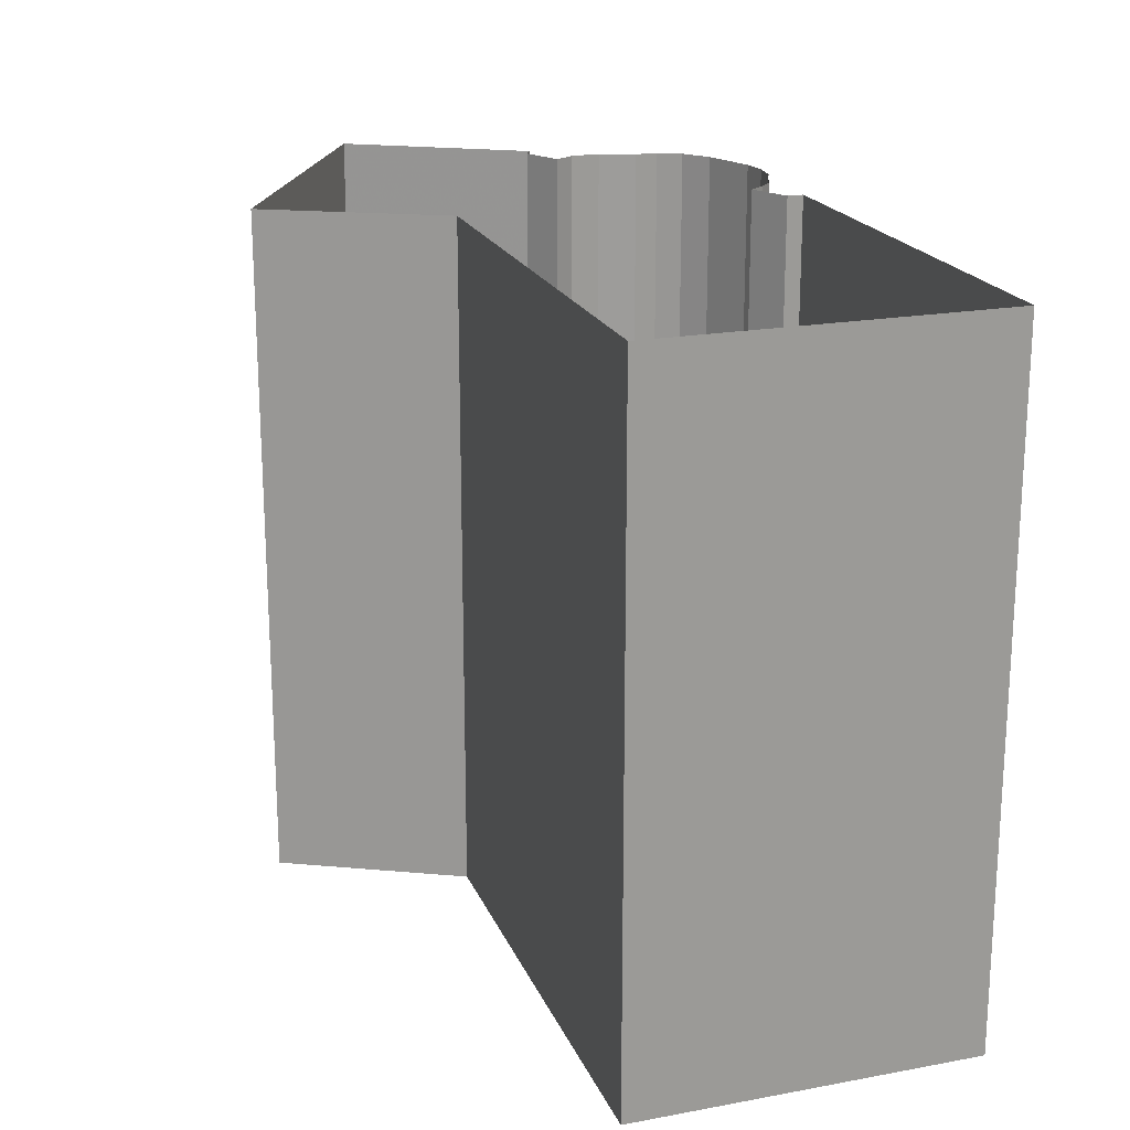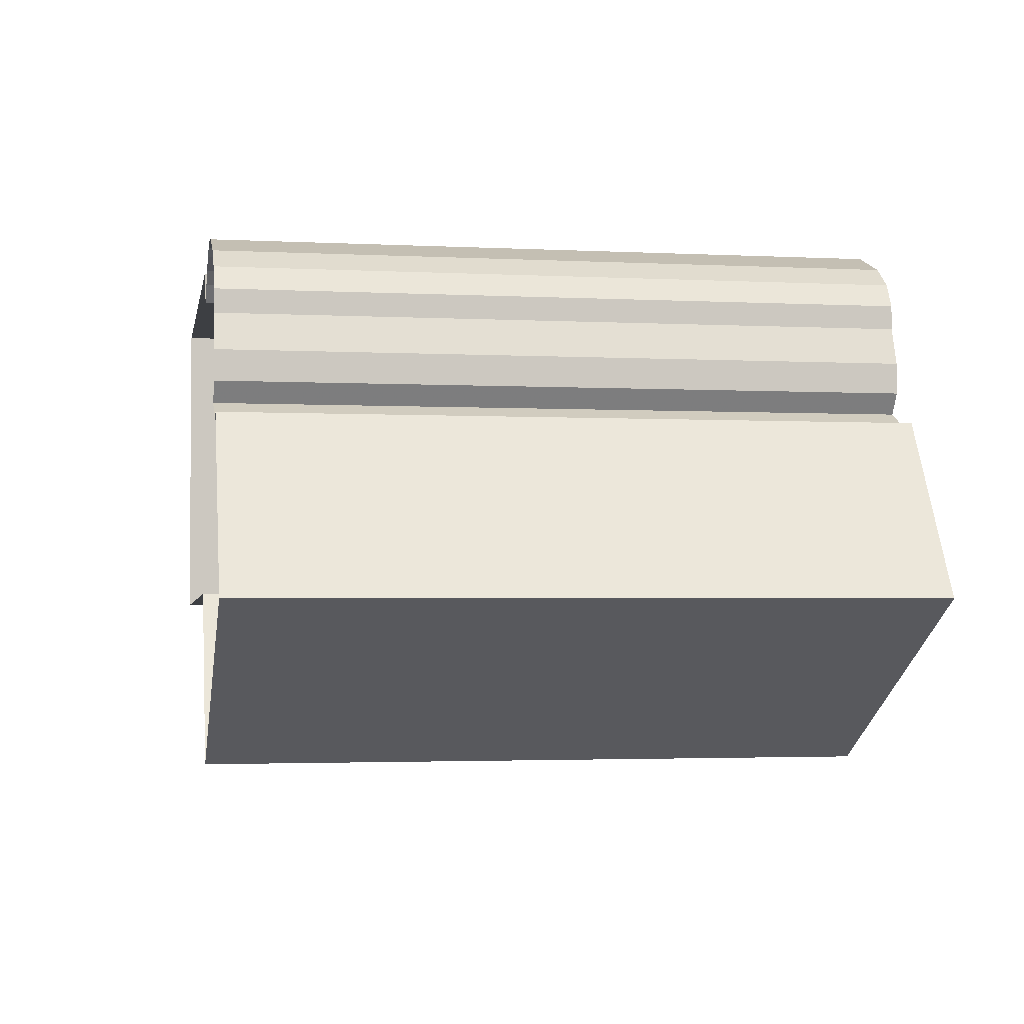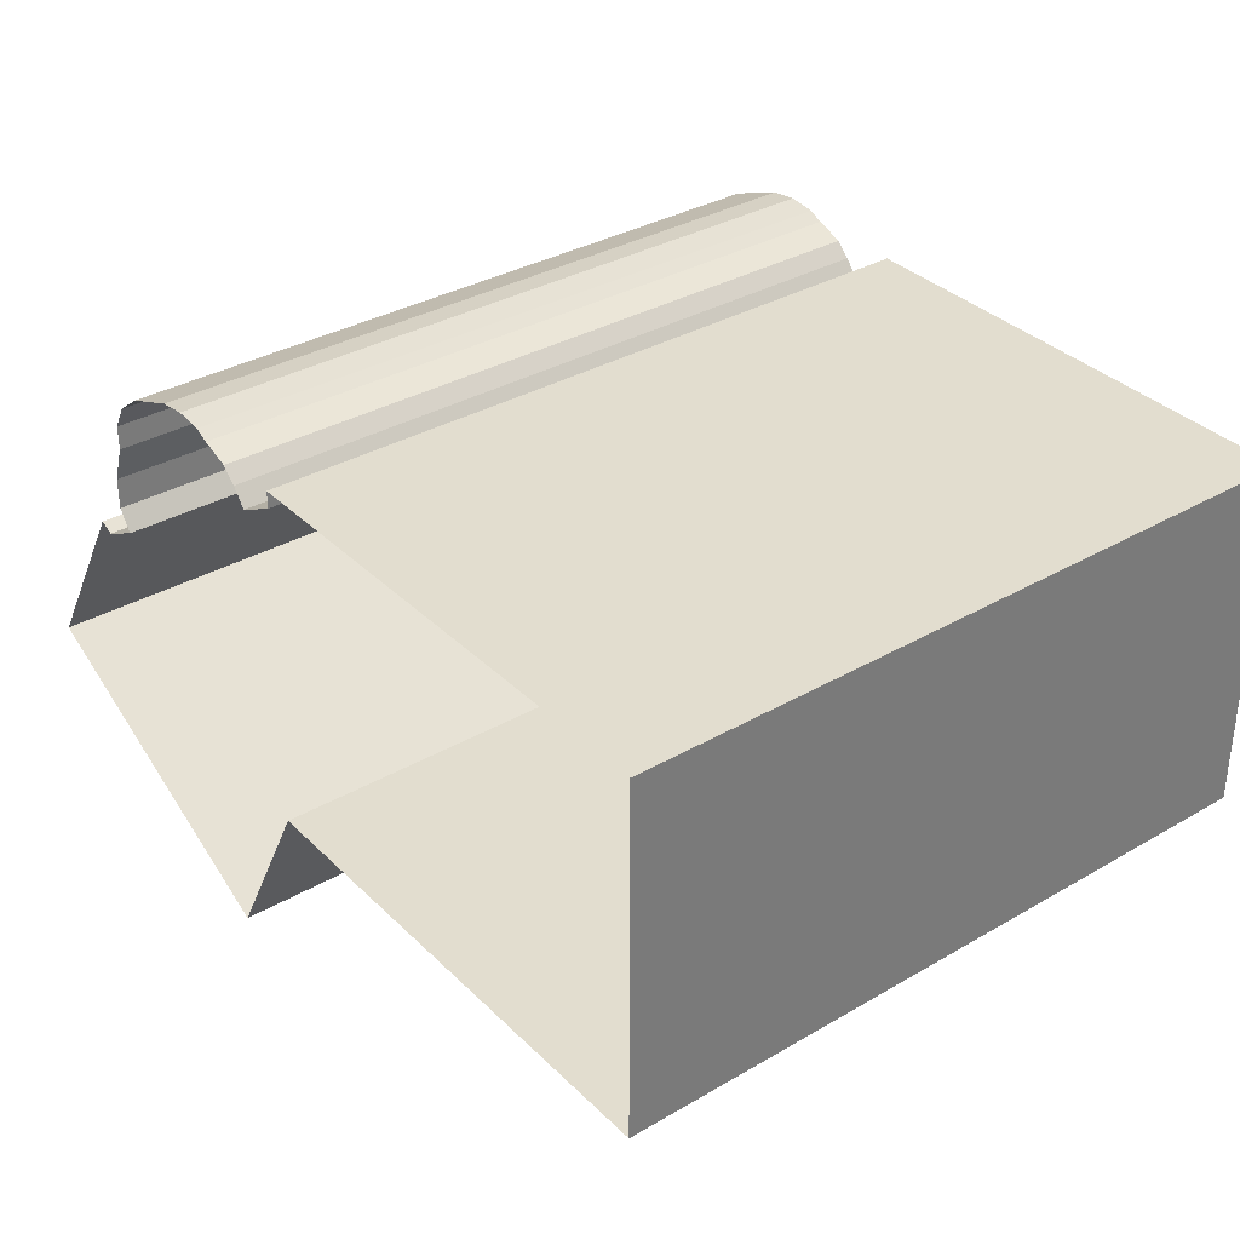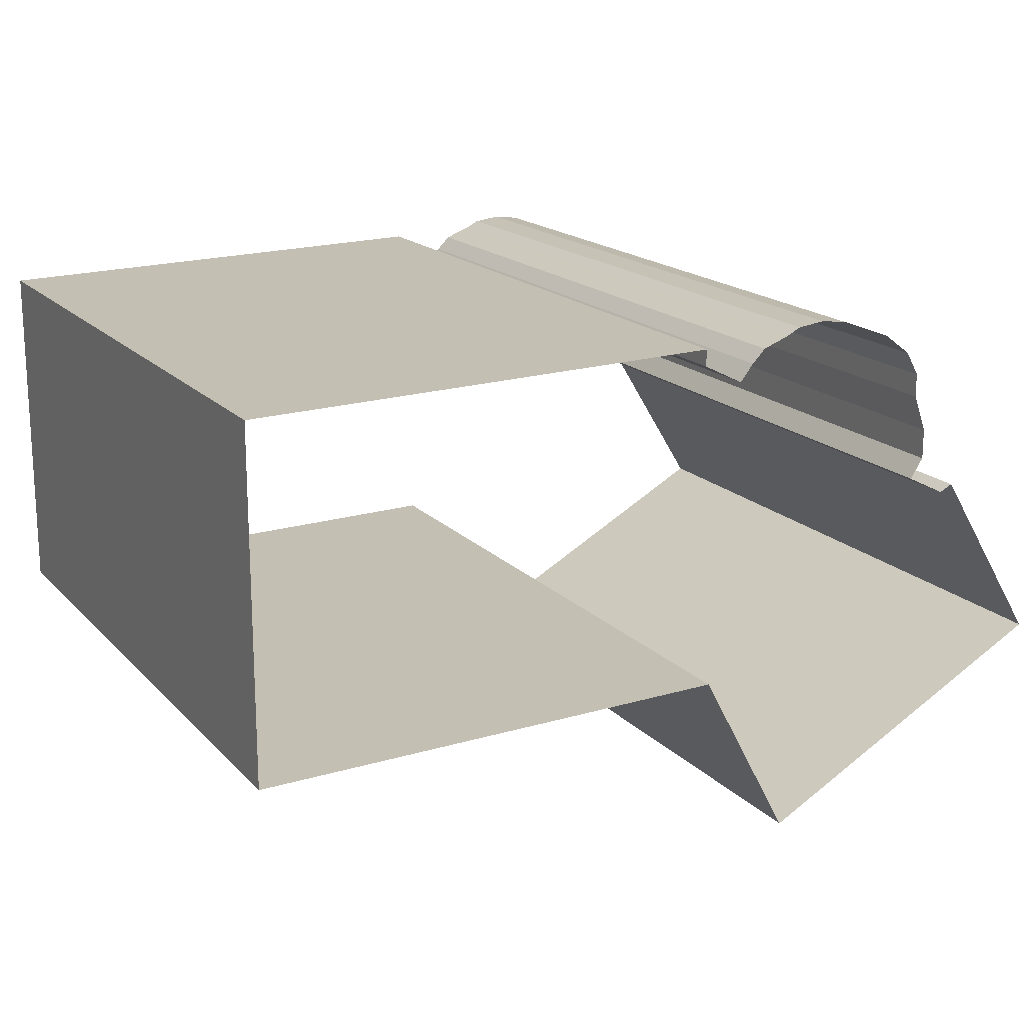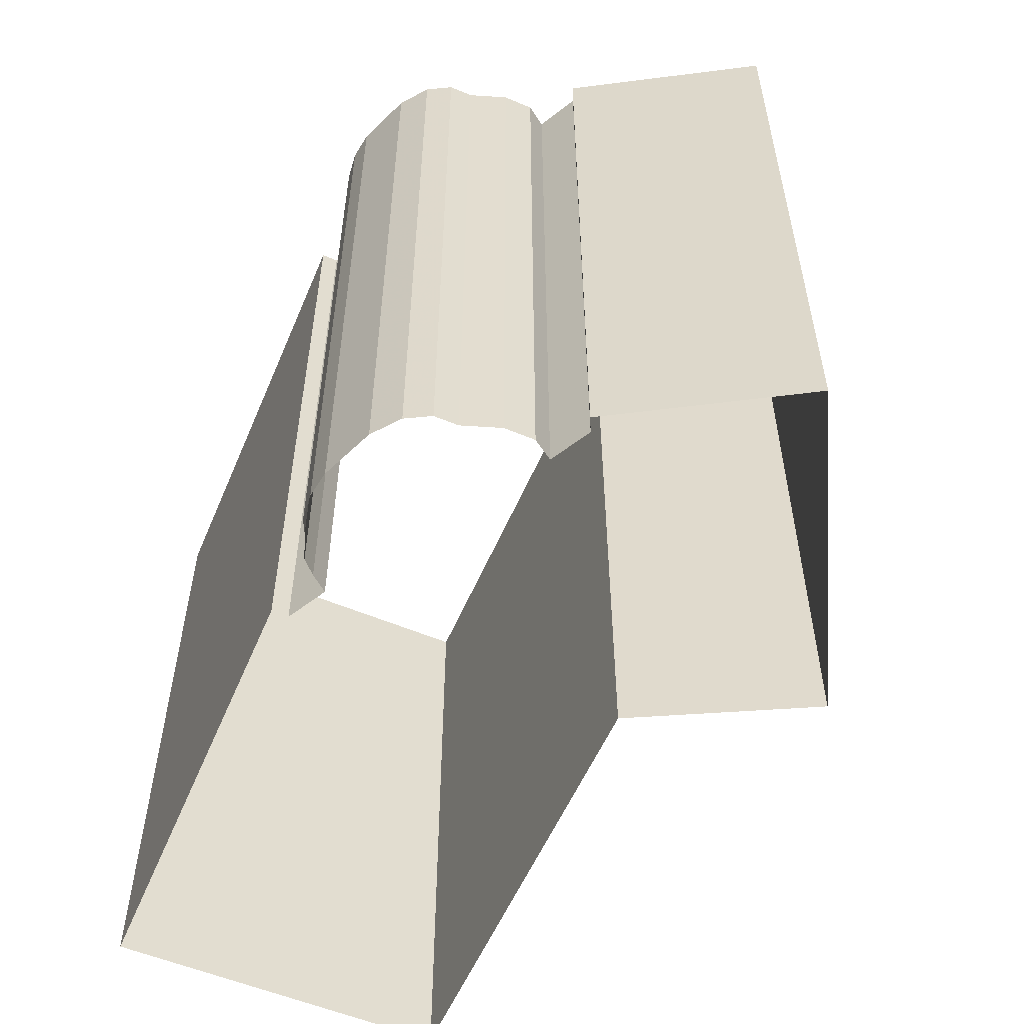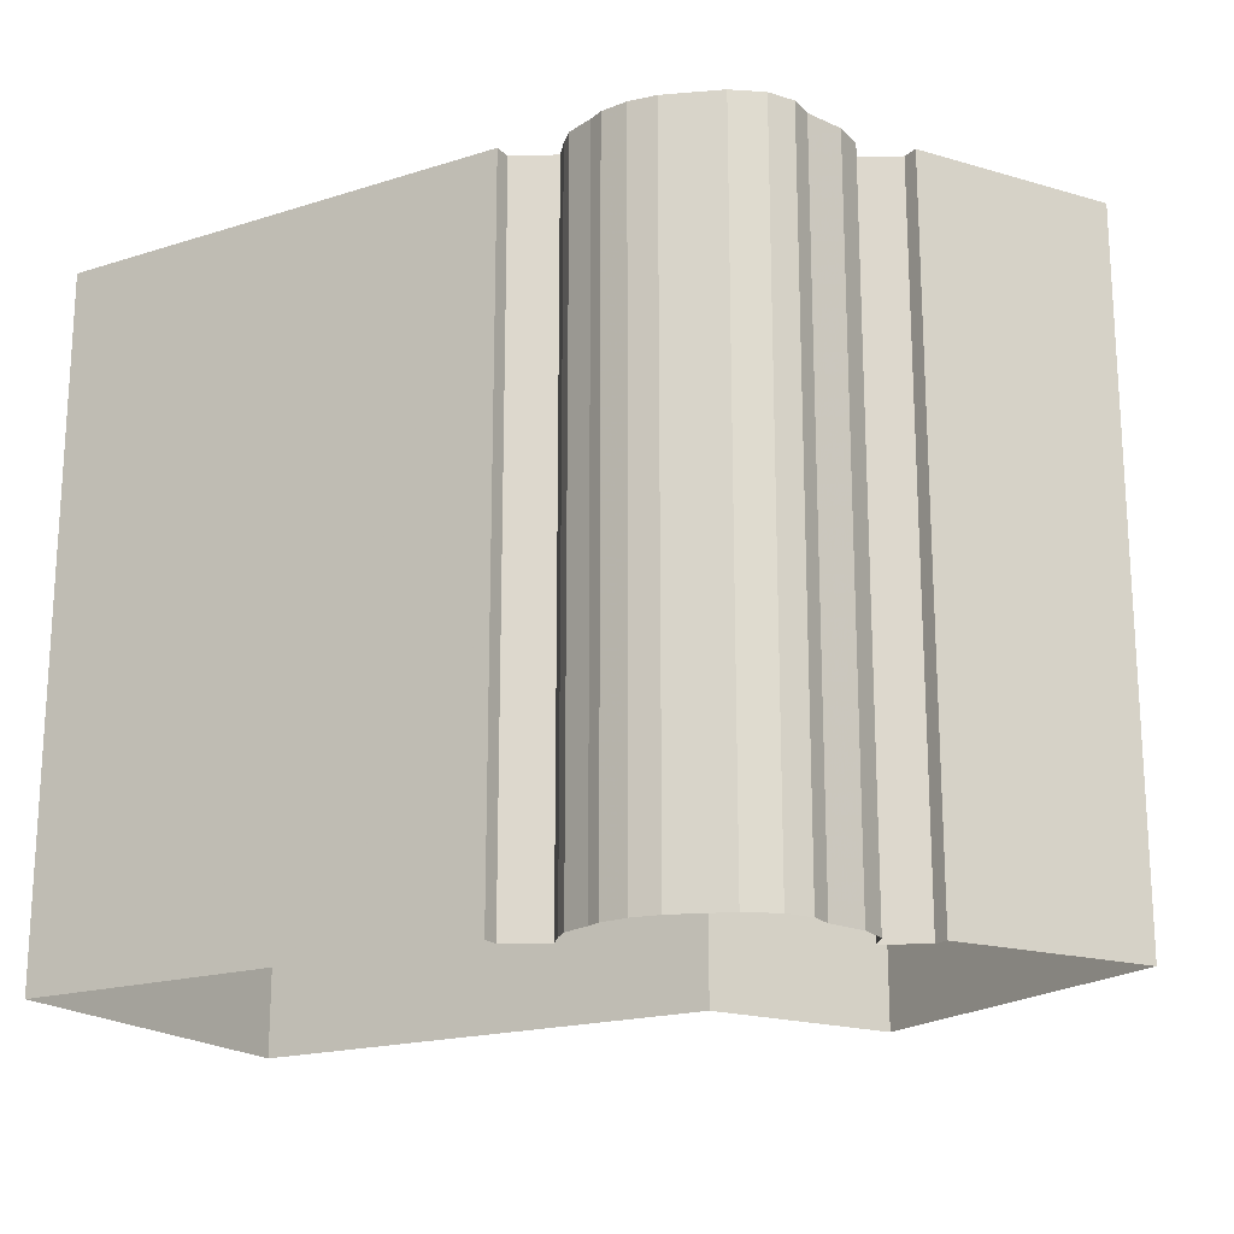
<metadata>
{"format":"obj","ext":"obj","renderer":"f3d","projection":"perspective","resolution":1024,"background":"white","views":[{"elev":19.8,"azim":-109.0,"up":"+Y"},{"elev":-2.7,"azim":79.8,"up":"+Z"},{"elev":33.8,"azim":-128.4,"up":"+Z"},{"elev":17.5,"azim":-28.2,"up":"+Z"},{"elev":-55.2,"azim":66.0,"up":"+Y"},{"elev":-18.9,"azim":29.6,"up":"+Y"}]}
</metadata>
<code>
v 23 0 -17.5
v 0 0 -30
v -7 0 -17
v -43 0 -17.75
v -43 0 8
v -8 0 8.75
v -8 0 8.5
v -8 0 7.5
v -5 0 6
v -4 0 7.25
v -3 0 8.25
v -1 0 9
v 0 0 9.5
v 2 0 9.75
v 4 0 9.5
v 6 0 8.75
v 8 0 8
v 10 0 6.5
v 11 0 4.75
v 11 0 3
v 12 0 0.25
v 12 0 -2
v 11 0 -3.5
v 14 0 -5
v 15 0 -4.5
v 15 0 -4.5
v 23 0 -17.5
v 23 51 -17.5
v 0 51 -30
v -7 51 -17
v -43 51 -17.75
v -43 51 8
v -8 51 8.75
v -8 51 8.5
v -8 51 7.5
v -5 51 6
v -4 51 7.25
v -3 51 8.25
v -1 51 9
v 0 51 9.5
v 2 51 9.75
v 4 51 9.5
v 6 51 8.75
v 8 51 8
v 10 51 6.5
v 11 51 4.75
v 11 51 3
v 12 51 0.25
v 12 51 -2
v 11 51 -3.5
v 14 51 -5
v 15 51 -4.5
v 15 51 -4.5
v 23 51 -17.5
f 28 1 2
f 2 29 28
f 29 2 3
f 3 30 29
f 30 3 4
f 4 31 30
f 31 4 5
f 5 32 31
f 32 5 6
f 6 33 32
f 33 6 7
f 7 34 33
f 34 7 8
f 8 35 34
f 35 8 9
f 9 36 35
f 36 9 10
f 10 37 36
f 37 10 11
f 11 38 37
f 38 11 12
f 12 39 38
f 39 12 13
f 13 40 39
f 40 13 14
f 14 41 40
f 41 14 15
f 15 42 41
f 42 15 16
f 16 43 42
f 43 16 17
f 17 44 43
f 44 17 18
f 18 45 44
f 45 18 19
f 19 46 45
f 46 19 20
f 20 47 46
f 47 20 21
f 21 48 47
f 48 21 22
f 22 49 48
f 49 22 23
f 23 50 49
f 50 23 24
f 24 51 50
f 51 24 25
f 25 52 51
f 52 25 26
f 26 53 52
f 53 26 27
f 27 54 53
f 54 27 1
f 1 28 54

</code>
